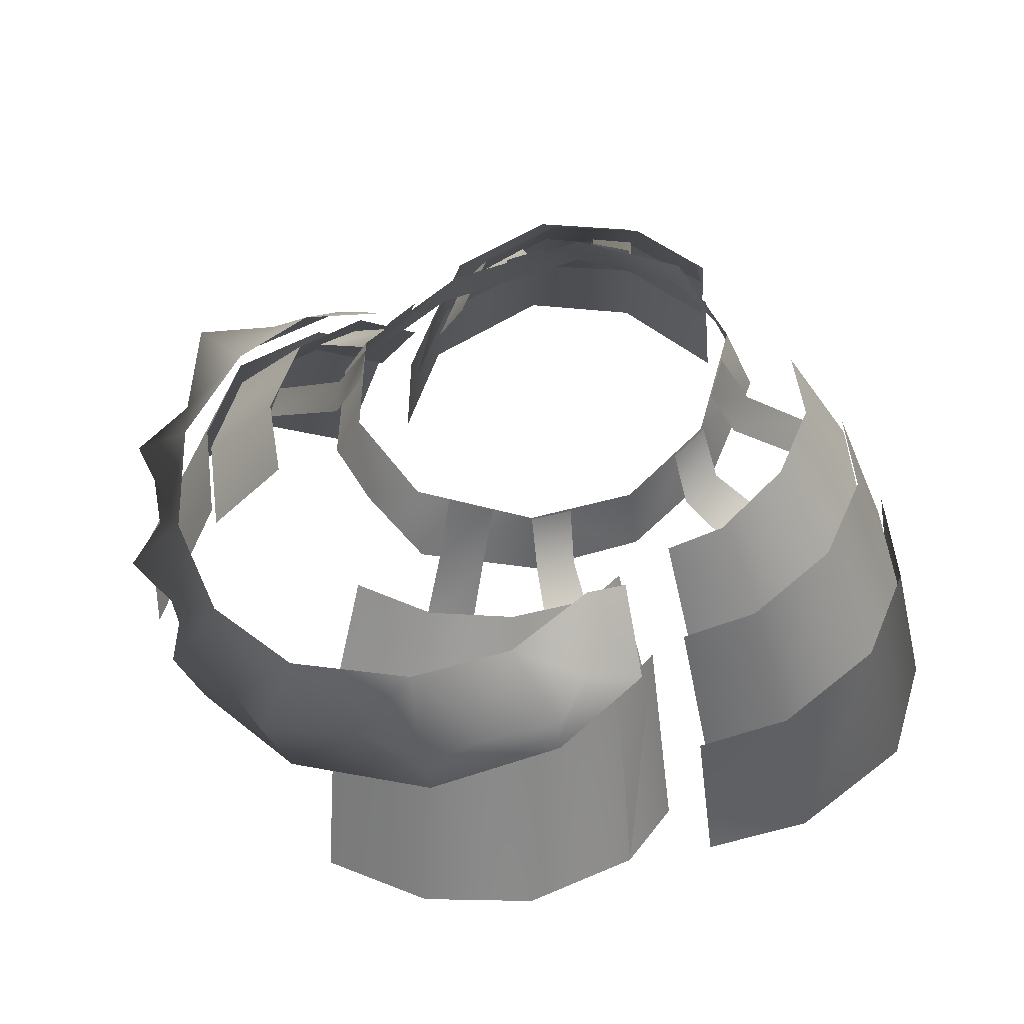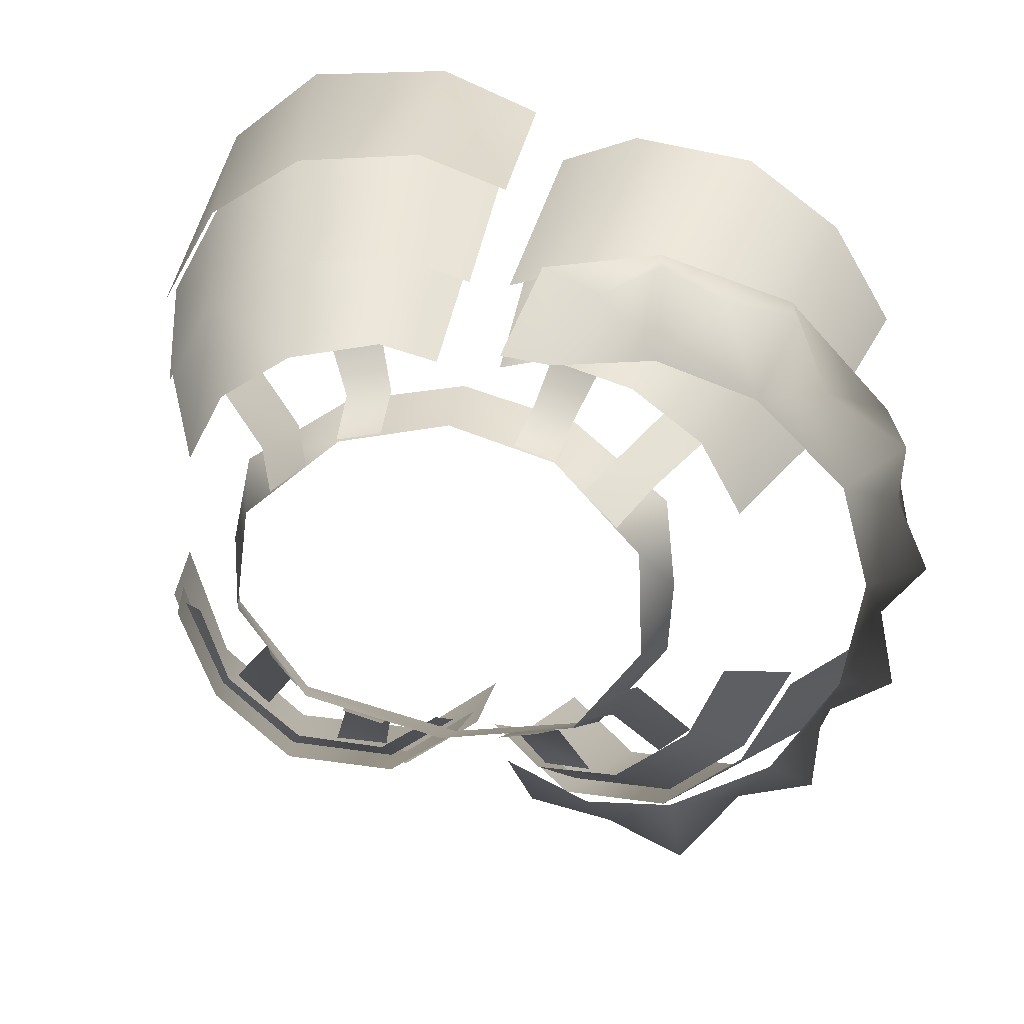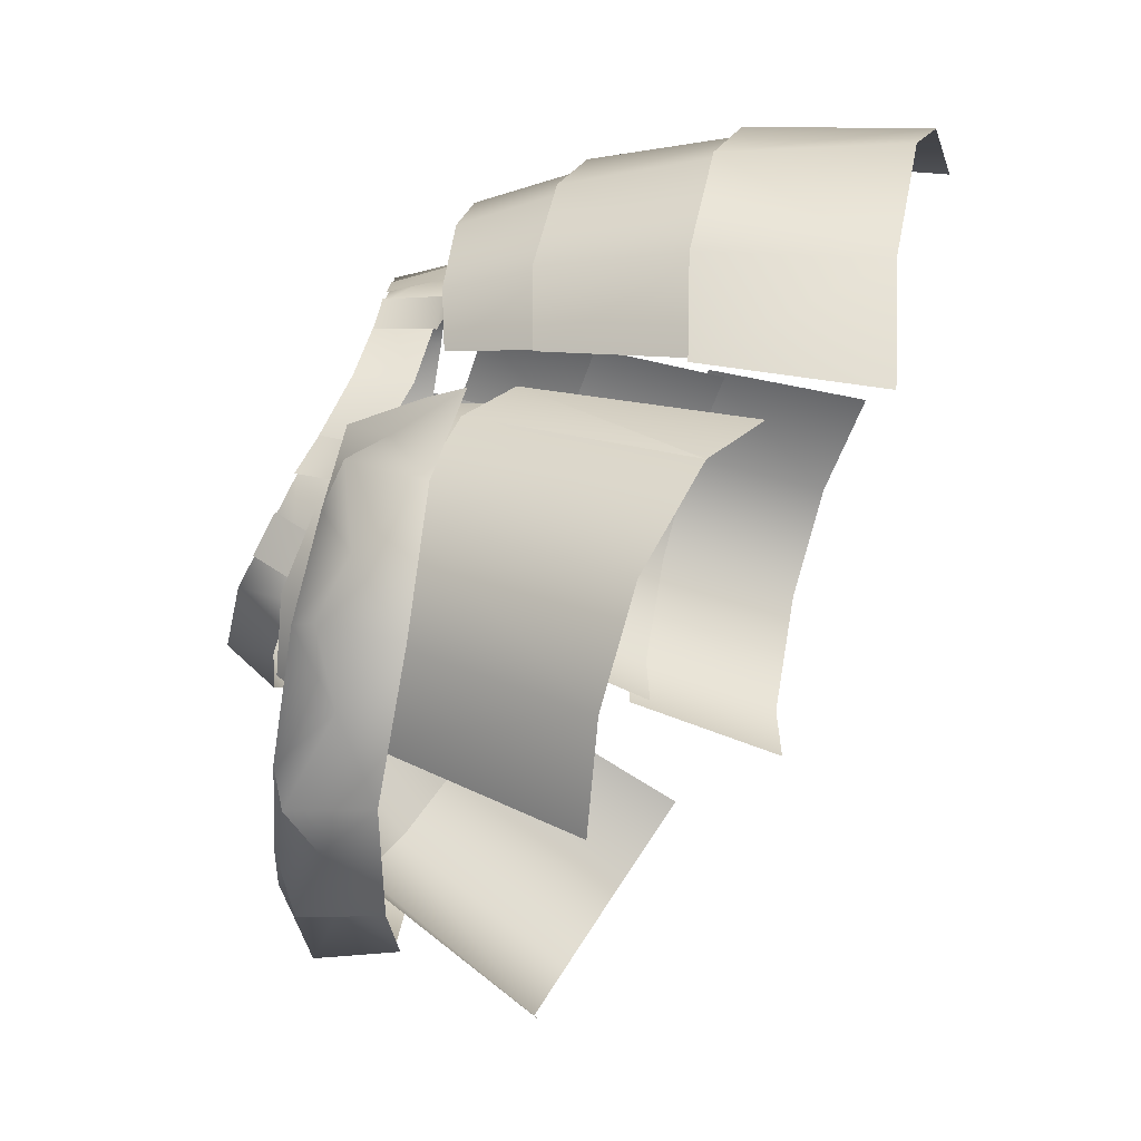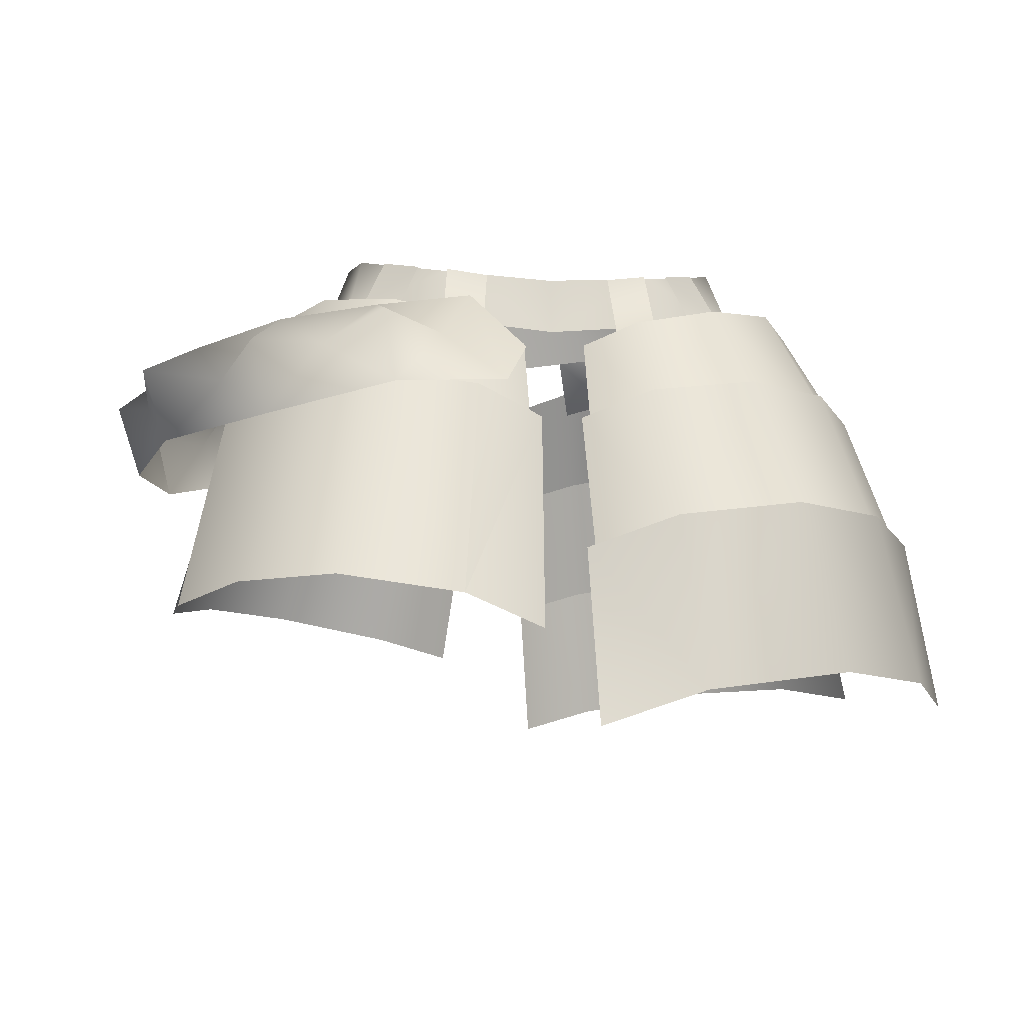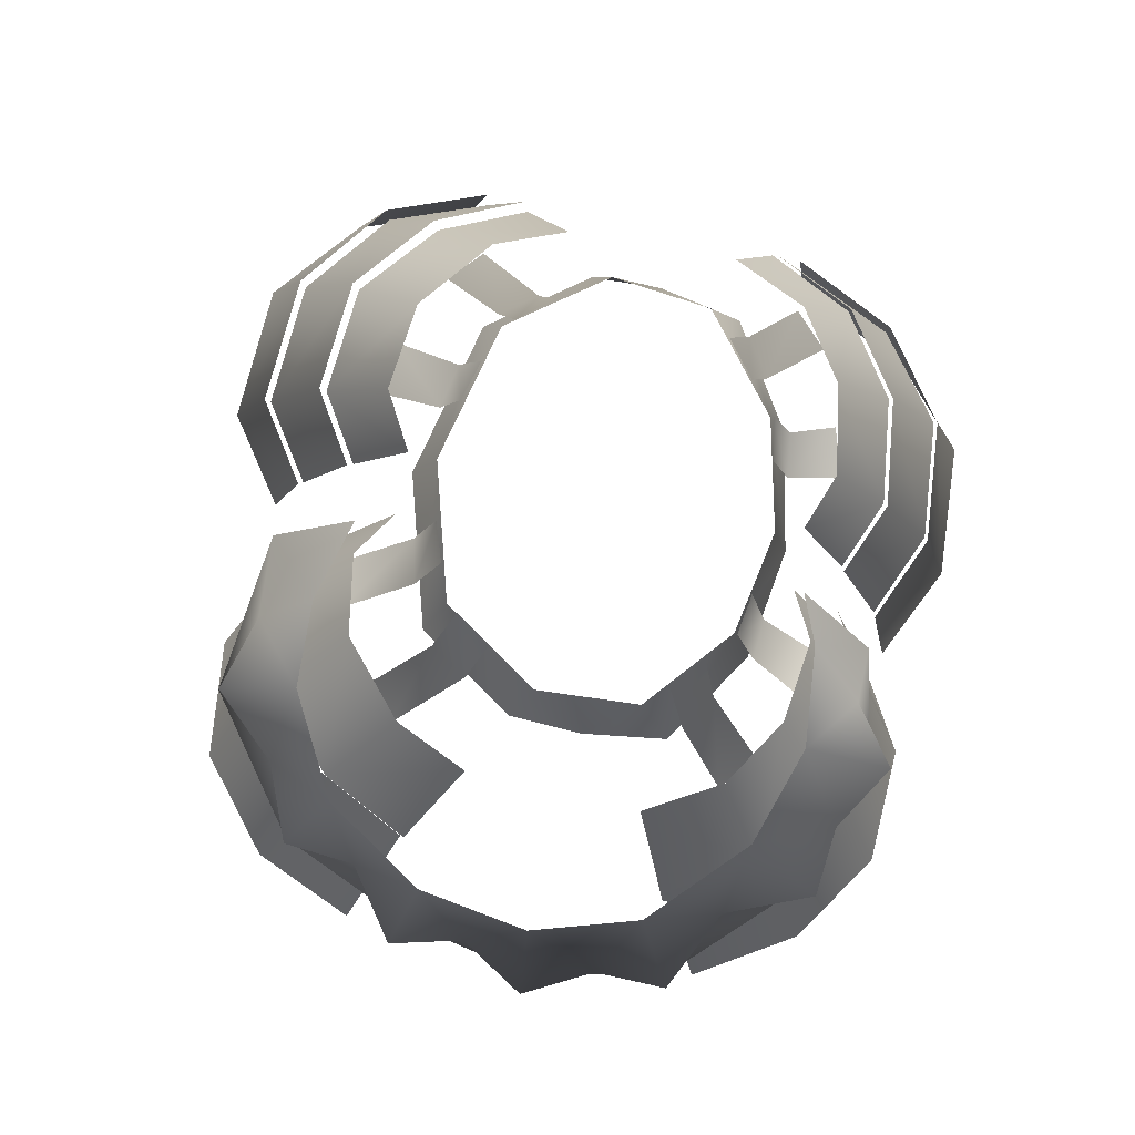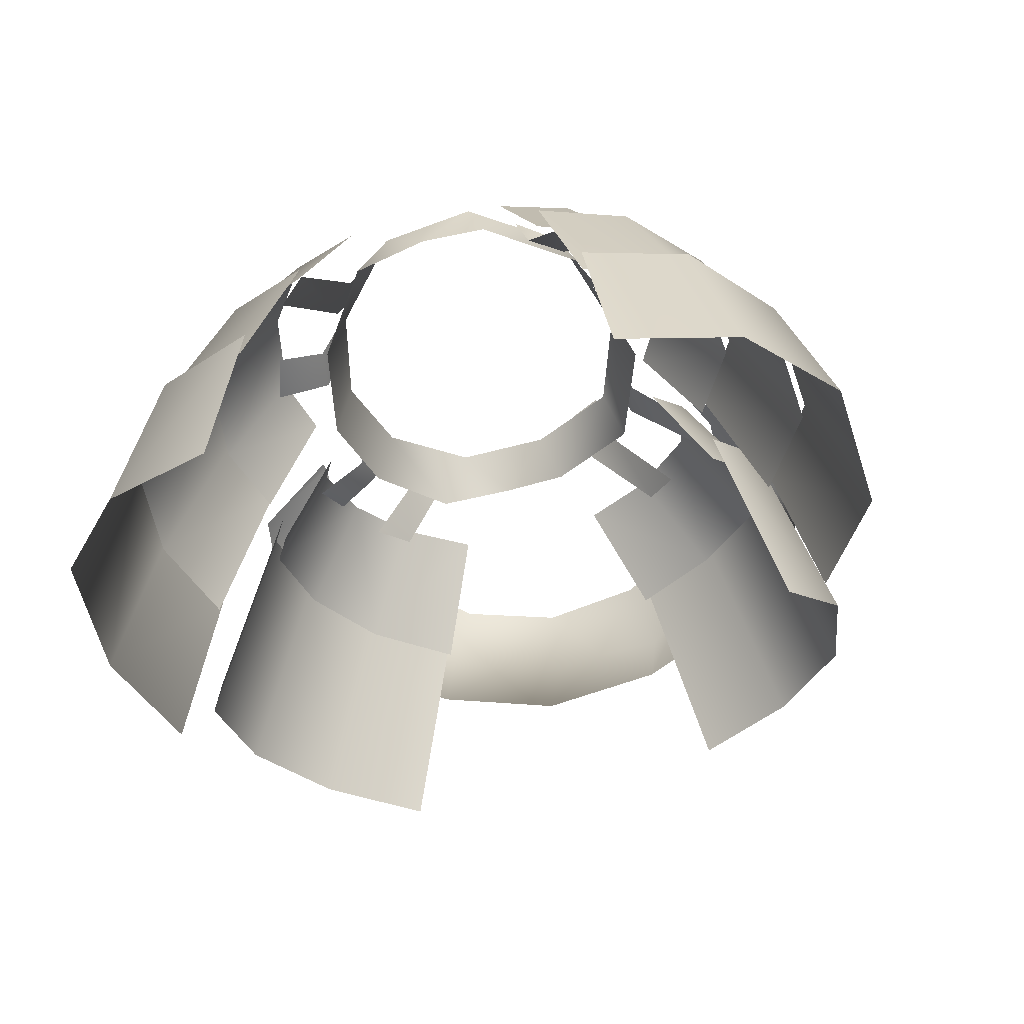
<metadata>
{"format":"obj","ext":"obj","renderer":"f3d","projection":"perspective","resolution":1024,"background":"white","views":[{"elev":50.4,"azim":-34.1,"up":"+Y"},{"elev":26.6,"azim":-167.0,"up":"+Z"},{"elev":56.0,"azim":-70.6,"up":"+Z"},{"elev":-10.8,"azim":-8.1,"up":"+Y"},{"elev":75.1,"azim":-79.8,"up":"+Y"},{"elev":-39.7,"azim":102.5,"up":"+Y"}]}
</metadata>
<code>
g mesh00
v -27.19 -10.4 15.36
v -33.56 -8.96 12.08
v -31.58 -14.92 12.46
v -18.14 -4.4 -24.38
v -22.37 -7.571 -19.97
v -17.41 -2.717 -18.47
v -17.41 -2.717 -18.47
v -10.78 -1.744 -18.48
v -11.88 -6.008 -22.87
v -22.45 -5.374 16.5
v -27.19 -10.4 15.36
v -24.94 -8.537 21.93
v -4.771 -11.44 23.26
v -2.402 -7.186 17.43
v -7.245 -3.37 18.67
v -22.45 -5.374 16.5
v -29.25 -6.264 9.53
v -27.19 -10.4 15.36
v -28.52 -9.845 -12.53
v -30.05 -5.347 -7.032
v -25.1 -3.94 -14.51
v -17.15 -10.08 -25.41
v -27.15 -12.54 -18.34
v -22.37 -7.571 -19.97
v -27.15 -12.54 -18.34
v -31.38 -15.24 -8.723
v -25.1 -3.94 -14.51
v -22.37 -7.571 -19.97
v -28.28 -6.942 -17.62
v -14.79 -6.772 25.86
v -13.84 -12.28 24.73
v -9.979 -7.82 22.82
v -23.76 -14.37 20.93
v -13.84 -12.28 24.73
v -19.54 -8.931 22.67
v -11.88 -6.008 -22.87
v -17.15 -10.08 -25.41
v -29.25 -6.264 9.53
v -13.84 -12.28 24.73
v -9.979 -7.82 22.82
v -14.87 -4.632 19.24
v -14.87 -4.632 19.24
v -19.54 -8.931 22.67
v -14.87 -4.632 19.24
v -22.45 -5.374 16.5
v -17.15 -10.08 -25.41
v -4.744 -8.749 -23.6
v -3.739 -3.896 -16.94
v -23.76 -14.37 20.93
v -19.54 -8.931 22.67
v -31.58 -14.92 12.46
v -23.76 -14.37 20.93
v -30.05 -5.347 -7.032
v -28.52 -9.845 -12.53
v -33.92 -9.503 -8.792
v -31.38 -15.24 -8.723
v -25.1 -3.94 -14.51
v -17.41 -2.717 -18.47
v -27.15 -12.54 -18.34
v -28.52 -9.845 -12.53
f 1 2 3
f 4 5 6
f 7 8 9
f 10 11 12
f 13 14 15
f 16 17 18
f 19 20 21
f 22 23 24
f 25 26 19
f 27 28 29
f 30 31 32
f 33 34 35
f 6 36 4
f 4 36 37
f 4 37 5
f 2 1 38
f 39 13 40
f 40 13 15
f 40 15 41
f 32 42 30
f 30 42 43
f 30 43 31
f 44 45 35
f 46 9 47
f 47 9 8
f 47 8 48
f 11 49 12
f 12 49 50
f 12 50 10
f 18 51 52
f 53 54 55
f 55 54 56
f 24 57 58
f 28 59 29
f 29 59 60
f 29 60 27
v -32.51 -11.23 -3.424
v -35.81 -9.861 1.533
v -31.48 -6.456 1.325
v -31.38 -15.24 -8.723
v -33.88 -15.76 2.044
v -32.51 -11.23 -3.424
v -31.48 -6.456 1.325
v -30.05 -5.347 -7.032
v -33.88 -15.76 2.044
v -31.38 -15.24 -8.723
v -33.92 -9.503 -8.792
v -30.05 -5.347 -7.032
f 61 62 63
f 64 65 66
f 66 67 68
f 62 61 69
f 70 61 71
f 71 61 72
v -33.14 -10.96 6.696
v -33.56 -8.96 12.08
v -29.25 -6.264 9.53
v -33.88 -15.76 2.044
v -31.58 -14.92 12.46
v -33.14 -10.96 6.696
v -29.25 -6.264 9.53
v -31.48 -6.456 1.325
v -31.58 -14.92 12.46
v -33.88 -15.76 2.044
v -35.81 -9.861 1.533
v -31.48 -6.456 1.325
f 73 74 75
f 76 77 78
f 78 79 80
f 74 73 81
f 82 73 83
f 83 73 84
v -1.626 -13.79 20.61
v -7.02 -11.87 23.08
v -8.717 -29.4 28.26
v -7.669 -13.54 22.88
v -2.446 -15.43 20.5
v -2.499 -6.718 16.64
v -22.43 -8.867 -15.88
v -25.82 -10.21 -9.266
v -21.38 -2.08 -5.057
v -13.19 -1.204 -15.28
v -6.609 -2.685 -16.37
v -8.093 -10.59 -22.22
v -2.499 -4.687 -14.13
v -3.132 -12.68 -19.22
v -18.88 -1.001 -10.54
v -16.38 -8.981 -21.11
v -8.717 -29.4 28.26
v -2.132 -31.56 25.18
v -25.65 -28.02 22.34
v -18.38 -28.04 27.47
v -15.44 -10.68 22.14
v -22.31 -10.6 17.74
v -26.35 -11.34 10.83
v -30.16 -28.84 14.44
v -27.34 -23.83 -21.71
v -30.79 -25.44 -13.96
v -25.96 -8.483 -9.37
v -10.3 -25.59 -28.54
v -20.14 -23.86 -27.43
v -16.19 -7.212 -21.42
v -22.47 -7.111 -16.13
v -7.648 -8.834 -22.52
v -2.479 -10.94 -19.43
v -4.486 -27.78 -24.79
v -13.39 -3.522 17.27
v -18.8 -2.817 13.75
v -22.76 -12.28 17.63
v -21.85 -3.224 7.998
v -26.77 -13.01 10.86
v -6.609 -5.074 18.39
v -15.98 -12.37 21.92
f 85 86 87
f 88 89 90
f 91 92 93
f 94 95 96
f 96 95 97
f 96 97 98
f 93 99 91
f 91 99 94
f 91 94 100
f 100 94 96
f 101 102 85
f 103 104 105
f 105 104 101
f 105 101 86
f 105 106 103
f 103 106 107
f 103 107 108
f 109 110 111
f 112 113 114
f 114 113 109
f 114 109 115
f 115 109 111
f 114 116 112
f 112 116 117
f 112 117 118
f 119 120 121
f 121 120 122
f 121 122 123
f 90 124 88
f 88 124 119
f 88 119 125
f 125 119 121
v 30.02 -30.23 -25.55
v 26.82 -17.31 -21.57
v 30.4 -18.96 -13.65
v 26.62 -18.87 -21.39
v 22.47 -7.111 -16.13
v 25.96 -8.483 -9.37
v 22.76 -12.28 17.63
v 26.77 -13.01 10.86
v 21.85 -3.224 7.998
v 8.093 -10.59 -22.22
v 3.132 -12.68 -19.22
v 2.499 -4.687 -14.13
v 33.87 -32.15 -16.43
v 19.36 -17.32 -27.37
v 22.54 -30.15 -31.86
v 11.36 -32.03 -32.97
v 4.526 -34.34 -28.33
v 3.142 -21.28 -24.62
v 9.2 -19.07 -28.47
v 30.07 -20.48 -13.64
v 16.19 -7.212 -21.42
v 19.42 -18.9 -27.11
v 9.577 -20.63 -28.22
v 3.766 -22.82 -24.47
v 2.479 -10.94 -19.43
v 7.648 -8.834 -22.52
v 25.65 -22.98 21.62
v 30.16 -23.8 13.72
v 26.35 -11.34 10.83
v 8.717 -24.36 27.54
v 18.38 -23 26.75
v 15.44 -10.68 22.14
v 22.31 -10.6 17.74
v 7.02 -11.87 23.08
v 1.626 -13.79 20.61
v 2.132 -26.52 24.46
v 13.39 -3.522 17.27
v 6.609 -5.074 18.39
v 7.669 -13.54 22.88
v 2.499 -6.718 16.64
v 2.446 -15.43 20.5
v 18.8 -2.817 13.75
v 15.98 -12.37 21.92
v 28.02 -35.19 23.97
v 32.56 -36.12 14.79
v 30.54 -22.29 13.37
v 9.388 -36.71 30.67
v 20.47 -35.14 30.08
v 17.88 -21.47 26.91
v 25.57 -21.46 21.81
v 8.021 -22.86 27.67
v 1.32 -25.06 24.49
v 1.876 -39.19 26.78
v 13.19 -1.204 -15.28
v 18.88 -1.001 -10.54
v 22.43 -8.867 -15.88
v 21.38 -2.08 -5.057
v 25.82 -10.21 -9.266
v 6.609 -2.685 -16.37
v 16.38 -8.981 -21.11
f 126 127 128
f 129 130 131
f 132 133 134
f 135 136 137
f 128 138 126
f 127 126 139
f 139 126 140
f 139 140 141
f 142 143 141
f 141 143 144
f 141 144 139
f 131 145 129
f 130 129 146
f 146 129 147
f 146 147 148
f 149 150 148
f 148 150 151
f 148 151 146
f 152 153 154
f 155 156 157
f 157 156 152
f 157 152 158
f 158 152 154
f 157 159 155
f 155 159 160
f 155 160 161
f 162 163 164
f 164 163 165
f 164 165 166
f 134 167 132
f 132 167 162
f 132 162 168
f 168 162 164
f 169 170 171
f 172 173 174
f 174 173 169
f 174 169 175
f 175 169 171
f 174 176 172
f 172 176 177
f 172 177 178
f 179 180 181
f 181 180 182
f 181 182 183
f 137 184 135
f 135 184 179
f 135 179 185
f 185 179 181
v 10.7 3.873 -8.176
v 11.92 -0.2954 -9.92
v 0 3.189 -10.99
v 0 -5.324 15.45
v 8.907 -4.08 13.89
v 8.37 0.4819 12.52
v 8.907 -4.08 13.89
v 16.48 -2.023 9.04
v 8.37 0.4819 12.52
v 15.27 2.662 6.785
v 0 -0.5298 14.27
v -8.37 0.4819 12.52
v -8.917 -4.08 13.89
v 17.18 -0.02272 -2.571
v 15.85 4.124 -0.8393
v 17.46 -0.5896 2.8
v 15.27 2.662 6.785
v 16.48 -2.023 9.04
v -8.917 -4.08 13.89
v -8.37 0.4819 12.52
v -16.48 -2.023 9.04
v -15.27 2.662 6.785
v -17.46 -0.5896 2.8
v -15.85 4.124 -0.8393
v -17.18 -0.02272 -2.571
v -10.7 3.873 -8.176
v -11.92 -0.2954 -9.92
v 0 -1.398 -13.11
f 186 187 188
f 189 190 191
f 192 193 194
f 194 193 195
f 191 196 189
f 189 196 197
f 189 197 198
f 187 186 199
f 199 186 200
f 199 200 201
f 201 200 202
f 201 202 203
f 204 205 206
f 206 205 207
f 206 207 208
f 208 207 209
f 208 209 210
f 210 209 211
f 210 211 212
f 212 211 188
f 212 188 213
f 213 188 187
v -12.59 -2.933 11.89
v -18.93 -4.208 13.36
v -16.29 -4.596 15.84
v -5.658 -4.836 14.69
v -5.16 0.02272 13.34
v -8.469 0.6111 12.74
v -8.981 -3.995 14.33
v -5.658 -4.836 14.69
v -10.57 -5.615 17.83
v -6.936 -6.716 18.85
v -15.44 -2.251 10
v -10.76 1.324 10.69
v -13.43 2.133 8.503
v -6.755 -4.636 -17.19
v -10.64 -3.535 -16.53
v -5.18 -0.7677 -11.97
v -8.657 -0.4269 -11.19
v -4.678 3.451 -10.14
v -7.801 3.816 -9.142
v -13.36 4.23 -4.63
v -11.29 4.118 -7.282
v -14.98 0.01794 -6.186
v -13.06 -0.1028 -8.998
v -18.78 -2.955 -11.29
v -16.33 -3.159 -13.71
f 214 215 216
f 217 218 219
f 219 220 221
f 221 220 222
f 221 222 223
f 215 214 224
f 224 214 225
f 224 225 226
f 227 228 229
f 229 228 230
f 229 230 231
f 231 230 232
f 233 234 235
f 235 234 236
f 235 236 237
f 237 236 238
v 8.657 -0.4269 -11.19
v 4.678 3.451 -10.14
v 7.801 3.816 -9.142
v 13.06 -0.1028 -8.998
v 18.78 -2.955 -11.29
v 16.33 -3.159 -13.71
v 8.469 0.6111 12.74
v 5.16 0.02272 13.34
v 5.658 -4.836 14.69
v 6.936 -6.716 18.85
v 10.57 -5.615 17.73
v 8.981 -3.995 14.33
v 8.469 0.6111 12.74
v 13.43 2.133 8.503
v 10.76 1.324 10.69
v 15.44 -2.251 10
v 12.59 -2.933 11.89
v 18.93 -4.208 13.36
v 16.29 -4.596 15.84
v 4.678 3.451 -10.14
v 8.657 -0.4269 -11.19
v 5.18 -0.7677 -11.97
v 10.64 -3.535 -16.53
v 6.755 -4.636 -17.19
v 14.98 0.01794 -6.186
v 11.29 4.118 -7.282
v 13.36 4.23 -4.63
f 239 240 241
f 242 243 244
f 245 246 247
f 248 249 247
f 247 249 250
f 247 250 251
f 252 253 254
f 254 253 255
f 254 255 256
f 256 255 257
f 258 259 260
f 260 259 261
f 260 261 262
f 243 242 263
f 263 242 264
f 263 264 265

</code>
